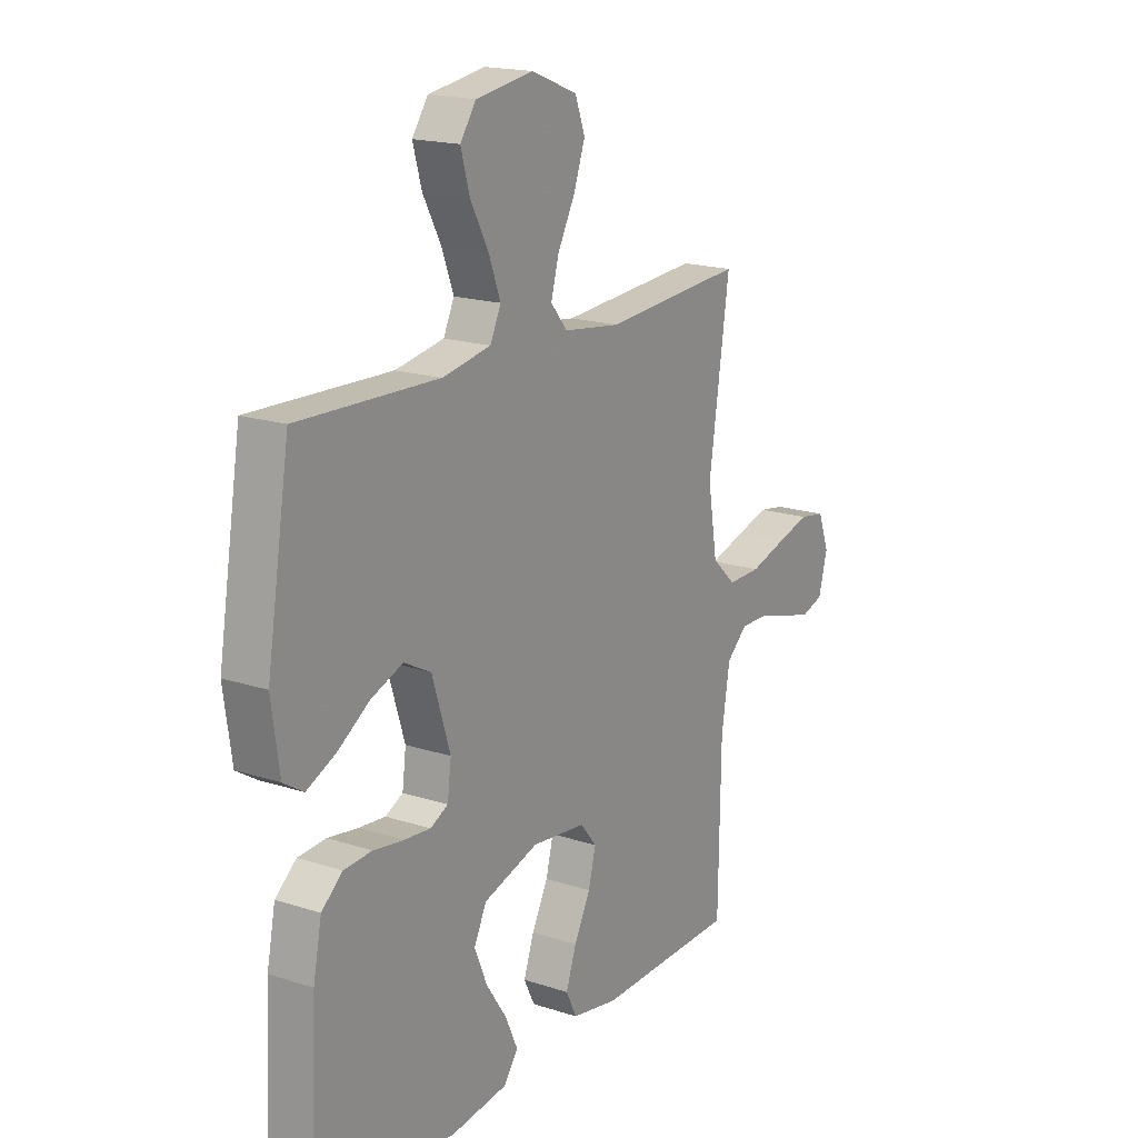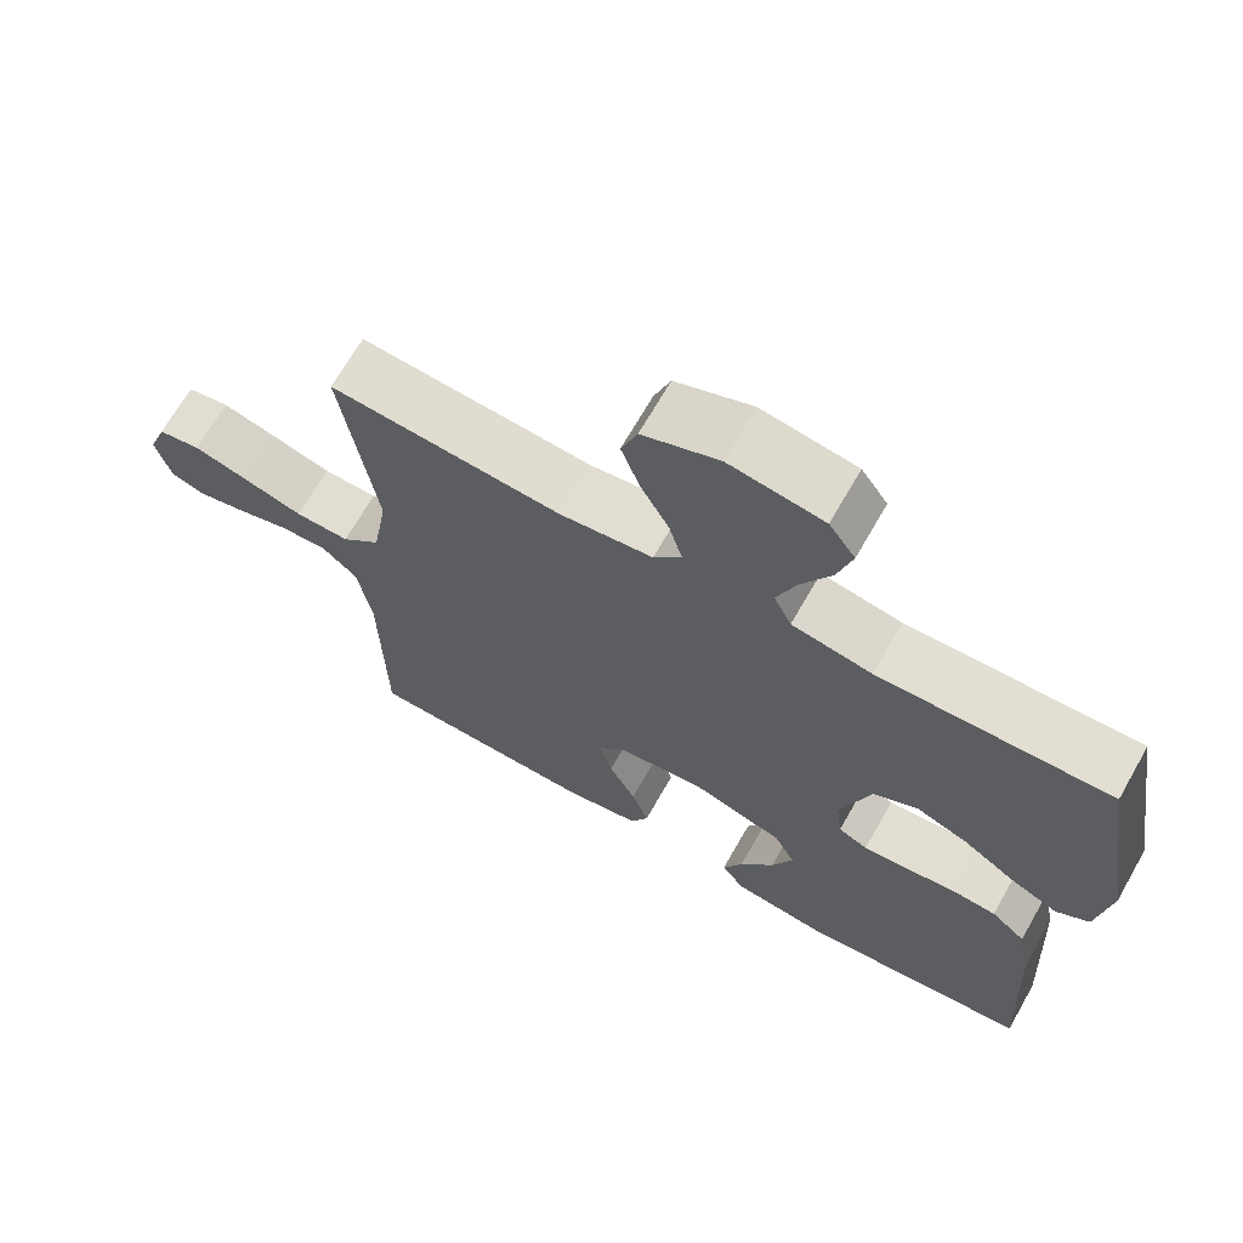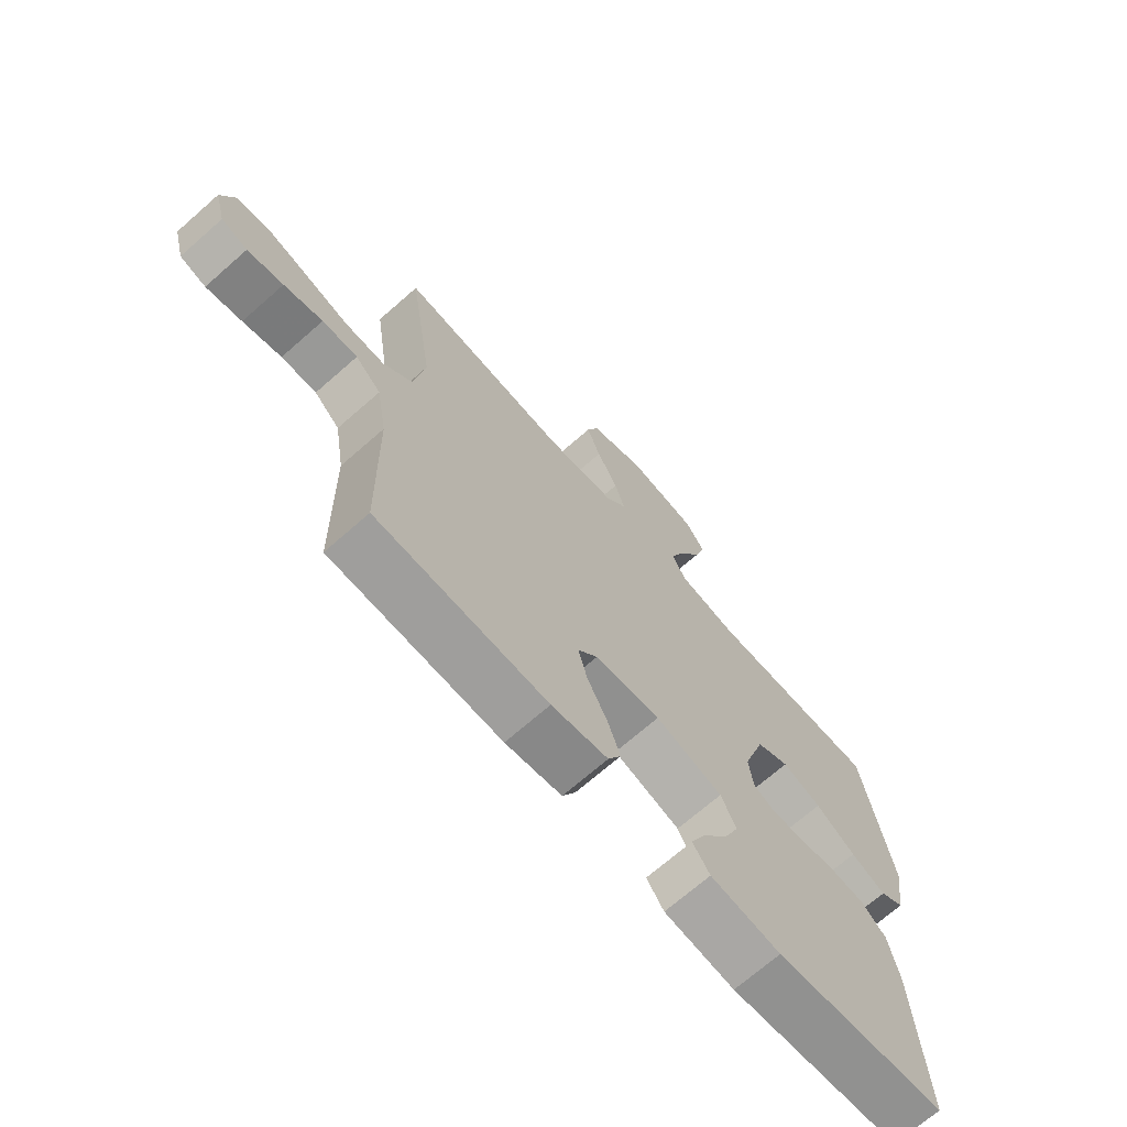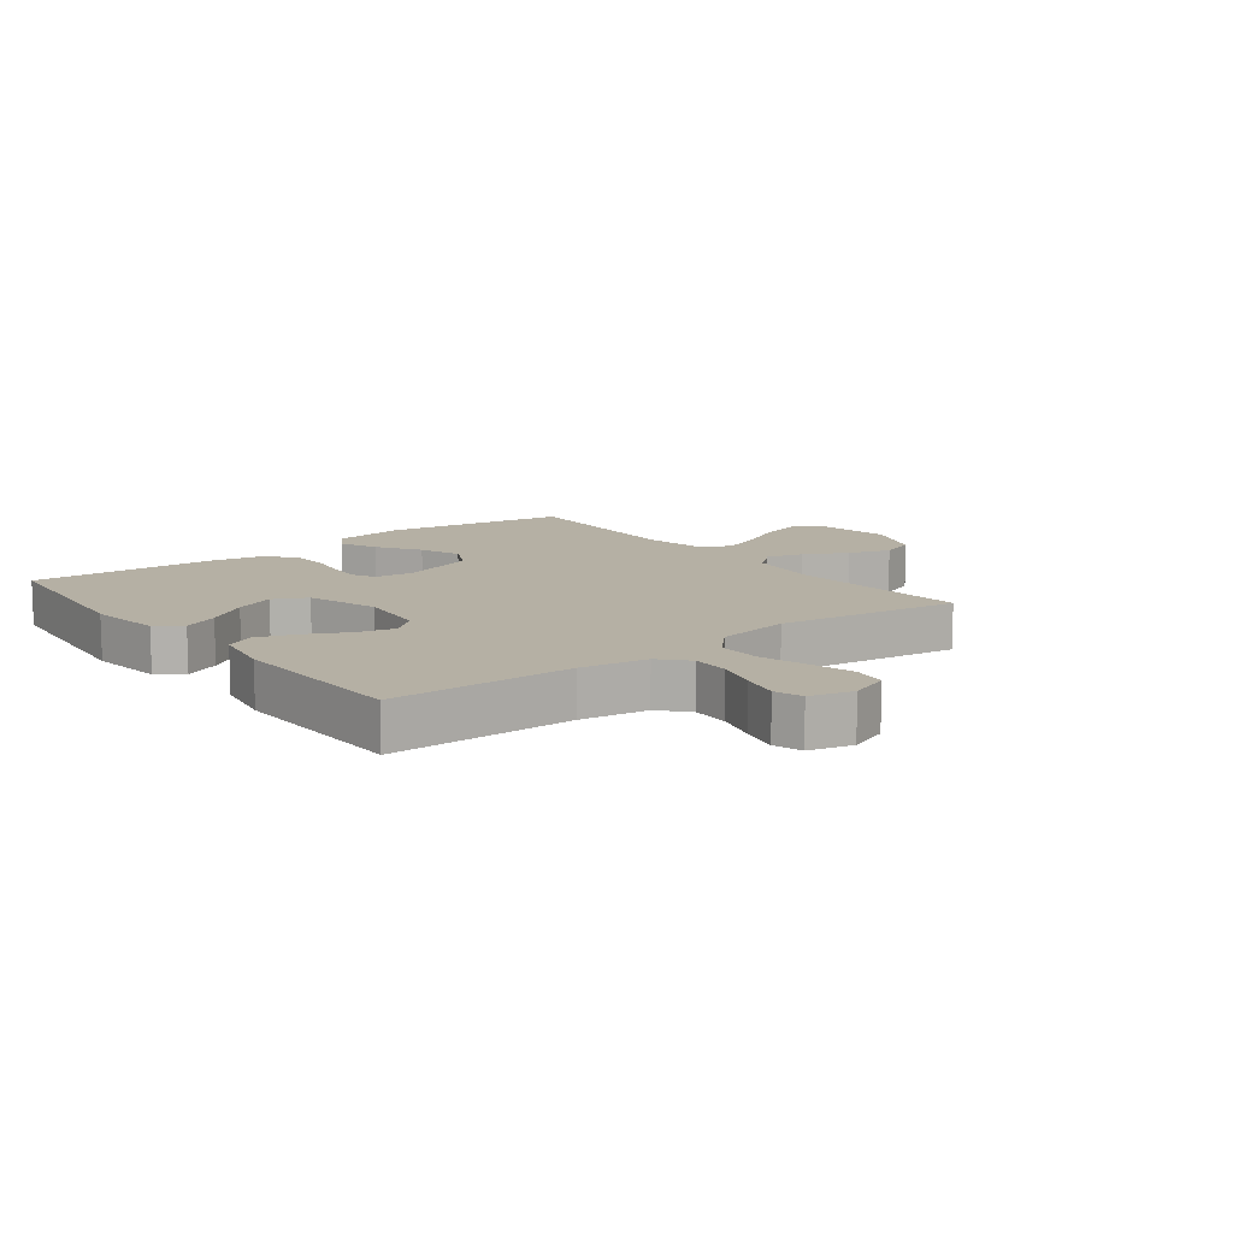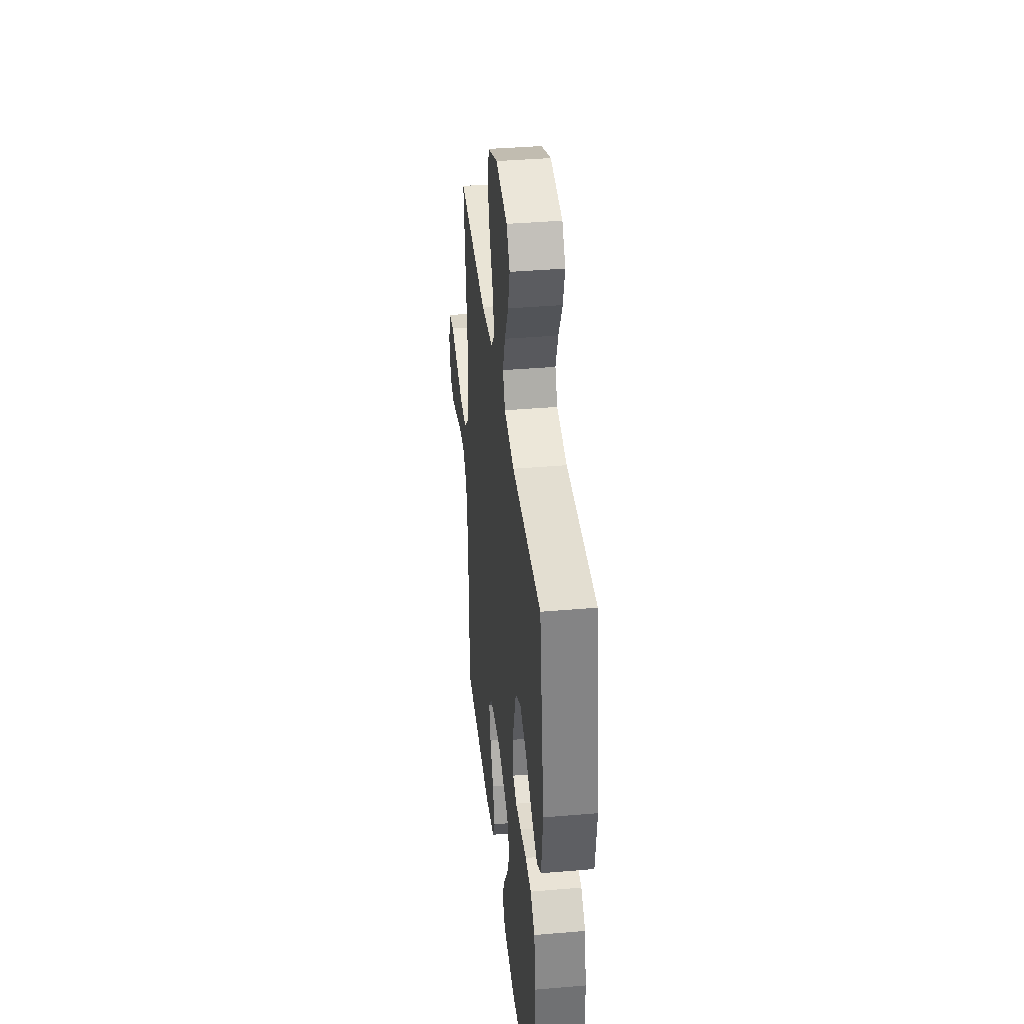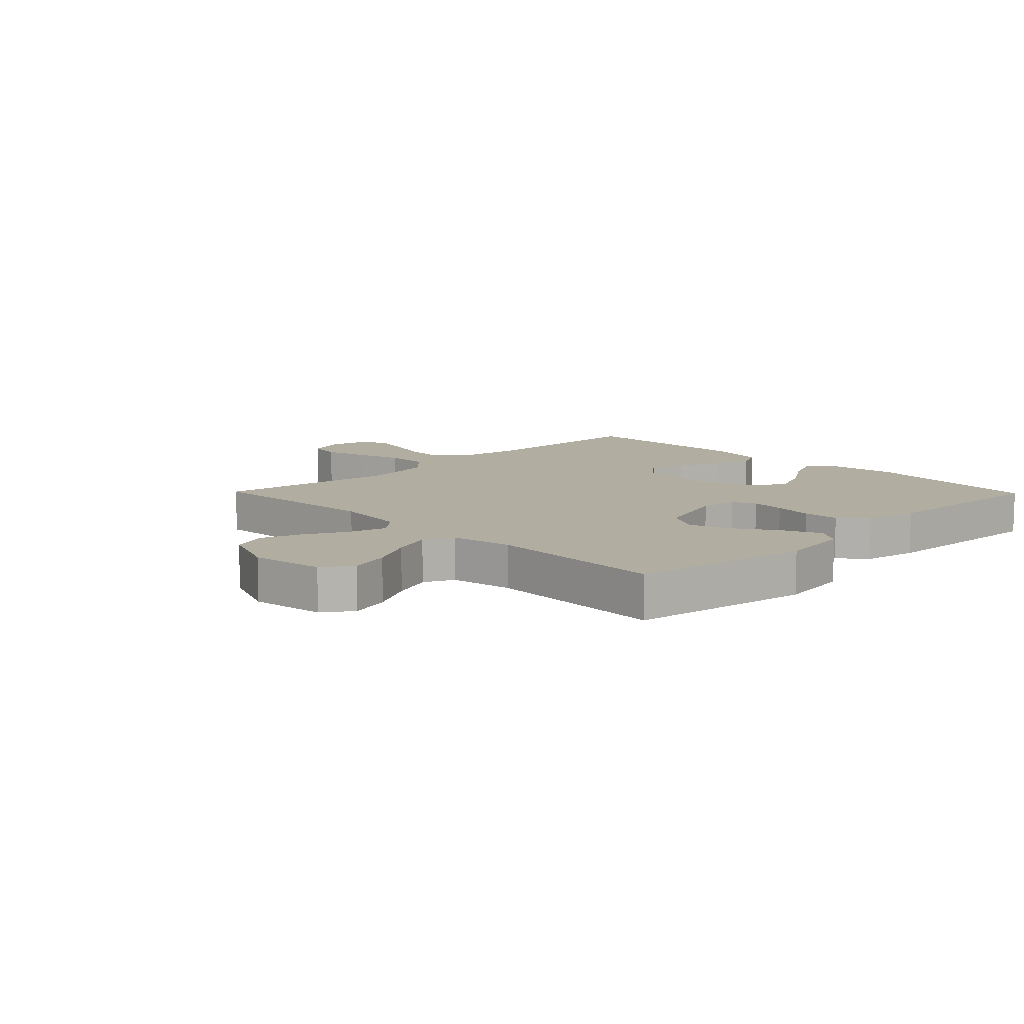
<metadata>
{"format":"obj","ext":"obj","renderer":"f3d","projection":"perspective","resolution":1024,"background":"white","views":[{"elev":17.9,"azim":122.5,"up":"+Z"},{"elev":68.2,"azim":29.7,"up":"+Z"},{"elev":-70.1,"azim":-48.7,"up":"+Z"},{"elev":11.6,"azim":-127.8,"up":"+Y"},{"elev":38.2,"azim":83.8,"up":"+Z"},{"elev":10.4,"azim":45.7,"up":"+Y"}]}
</metadata>
<code>
v 0.5 0.07 0.5
v 0.549 0.07 0.2
v 0.532 0.07 0.081
v 0.489 0.07 0.054
v 0.428 0.07 0.082
v 0.358 0.07 0.128
v 0.29 0.07 0.154
v 0.232 0.07 0.124
v 0.193 0.07 0
v 0.201 0.07 -0.063
v 0.239 0.07 -0.082
v 0.296 0.07 -0.077
v 0.361 0.07 -0.067
v 0.421 0.07 -0.071
v 0.466 0.07 -0.109
v 0.484 0.07 -0.2
v 0.5 0.07 -0.5
v 0.2 0.07 -0.532
v 0.077 0.07 -0.516
v 0.047 0.07 -0.474
v 0.073 0.07 -0.416
v 0.118 0.07 -0.349
v 0.145 0.07 -0.284
v 0.118 0.07 -0.229
v 0 0.07 -0.192
v -0.116 0.07 -0.205
v -0.151 0.07 -0.248
v -0.135 0.07 -0.31
v -0.1 0.07 -0.378
v -0.078 0.07 -0.442
v -0.101 0.07 -0.489
v -0.2 0.07 -0.507
v -0.5 0.07 -0.5
v -0.505 0.07 -0.2
v -0.523 0.07 -0.09
v -0.568 0.07 -0.049
v -0.63 0.07 -0.051
v -0.698 0.07 -0.071
v -0.761 0.07 -0.086
v -0.807 0.07 -0.071
v -0.826 0.07 0
v -0.802 0.07 0.065
v -0.747 0.07 0.074
v -0.675 0.07 0.054
v -0.598 0.07 0.031
v -0.527 0.07 0.03
v -0.476 0.07 0.078
v -0.456 0.07 0.2
v -0.5 0.07 0.5
v -0.2 0.07 0.478
v -0.078 0.07 0.494
v -0.042 0.07 0.537
v -0.059 0.07 0.598
v -0.096 0.07 0.668
v -0.12 0.07 0.736
v -0.099 0.07 0.794
v 0 0.07 0.833
v 0.122 0.07 0.814
v 0.156 0.07 0.765
v 0.137 0.07 0.698
v 0.098 0.07 0.625
v 0.073 0.07 0.558
v 0.096 0.07 0.509
v 0.2 0.07 0.49
v 0.5 0 0.5
v 0.549 0 0.2
v 0.532 0 0.081
v 0.489 0 0.054
v 0.428 0 0.082
v 0.358 0 0.128
v 0.29 0 0.154
v 0.232 0 0.124
v 0.193 0 0
v 0.201 0 -0.063
v 0.239 0 -0.082
v 0.296 0 -0.077
v 0.361 0 -0.067
v 0.421 0 -0.071
v 0.466 0 -0.109
v 0.484 0 -0.2
v 0.5 0 -0.5
v 0.2 0 -0.532
v 0.077 0 -0.516
v 0.047 0 -0.474
v 0.073 0 -0.416
v 0.118 0 -0.349
v 0.145 0 -0.284
v 0.118 0 -0.229
v 0 0 -0.192
v -0.116 0 -0.205
v -0.151 0 -0.248
v -0.135 0 -0.31
v -0.1 0 -0.378
v -0.078 0 -0.442
v -0.101 0 -0.489
v -0.2 0 -0.507
v -0.5 0 -0.5
v -0.505 0 -0.2
v -0.523 0 -0.09
v -0.568 0 -0.049
v -0.63 0 -0.051
v -0.698 0 -0.071
v -0.761 0 -0.086
v -0.807 0 -0.071
v -0.826 0 0
v -0.802 0 0.065
v -0.747 0 0.074
v -0.675 0 0.054
v -0.598 0 0.031
v -0.527 0 0.03
v -0.476 0 0.078
v -0.456 0 0.2
v -0.5 0 0.5
v -0.2 0 0.478
v -0.078 0 0.494
v -0.042 0 0.537
v -0.059 0 0.598
v -0.096 0 0.668
v -0.12 0 0.736
v -0.099 0 0.794
v 0 0 0.833
v 0.122 0 0.814
v 0.156 0 0.765
v 0.137 0 0.698
v 0.098 0 0.625
v 0.073 0 0.558
v 0.096 0 0.509
v 0.2 0 0.49
f 58 59 60 61
f 58 61 62
f 57 58 62
f 56 57 62
f 53 54 55 56
f 52 53 56 62
f 51 52 62 63
f 48 49 50
f 47 48 50 51
f 42 43 44 45
f 40 41 42 45
f 40 45 46
f 37 38 39 40
f 37 40 46
f 36 37 46
f 35 36 46 47
f 31 32 33 34
f 28 29 30 31
f 27 28 31 34
f 26 27 34 35
f 19 20 21 22
f 19 22 23
f 18 19 23
f 17 18 23
f 16 17 23 24
f 12 13 14 15
f 11 12 15 16
f 3 4 5 6
f 3 6 7
f 64 1 2 3
f 64 3 7
f 63 64 7 8
f 51 63 8 9
f 47 51 9 10
f 25 26 35 47
f 25 47 10 11
f 11 16 24 25
f 125 124 123 122
f 126 125 122
f 126 122 121
f 126 121 120
f 120 119 118 117
f 126 120 117 116
f 127 126 116 115
f 114 113 112
f 115 114 112 111
f 109 108 107 106
f 109 106 105 104
f 110 109 104
f 104 103 102 101
f 110 104 101
f 110 101 100
f 111 110 100 99
f 98 97 96 95
f 95 94 93 92
f 98 95 92 91
f 99 98 91 90
f 86 85 84 83
f 87 86 83
f 87 83 82
f 87 82 81
f 88 87 81 80
f 79 78 77 76
f 80 79 76 75
f 70 69 68 67
f 71 70 67
f 67 66 65 128
f 71 67 128
f 72 71 128 127
f 73 72 127 115
f 74 73 115 111
f 111 99 90 89
f 75 74 111 89
f 89 88 80 75
f 1 65 66 2
f 2 66 67 3
f 3 67 68 4
f 4 68 69 5
f 5 69 70 6
f 6 70 71 7
f 7 71 72 8
f 8 72 73 9
f 9 73 74 10
f 10 74 75 11
f 11 75 76 12
f 12 76 77 13
f 13 77 78 14
f 14 78 79 15
f 15 79 80 16
f 16 80 81 17
f 17 81 82 18
f 18 82 83 19
f 19 83 84 20
f 20 84 85 21
f 21 85 86 22
f 22 86 87 23
f 23 87 88 24
f 24 88 89 25
f 25 89 90 26
f 26 90 91 27
f 27 91 92 28
f 28 92 93 29
f 29 93 94 30
f 30 94 95 31
f 31 95 96 32
f 32 96 97 33
f 33 97 98 34
f 34 98 99 35
f 35 99 100 36
f 36 100 101 37
f 37 101 102 38
f 38 102 103 39
f 39 103 104 40
f 40 104 105 41
f 41 105 106 42
f 42 106 107 43
f 43 107 108 44
f 44 108 109 45
f 45 109 110 46
f 46 110 111 47
f 47 111 112 48
f 48 112 113 49
f 49 113 114 50
f 50 114 115 51
f 51 115 116 52
f 52 116 117 53
f 53 117 118 54
f 54 118 119 55
f 55 119 120 56
f 56 120 121 57
f 57 121 122 58
f 58 122 123 59
f 59 123 124 60
f 60 124 125 61
f 61 125 126 62
f 62 126 127 63
f 63 127 128 64
f 64 128 65 1

</code>
